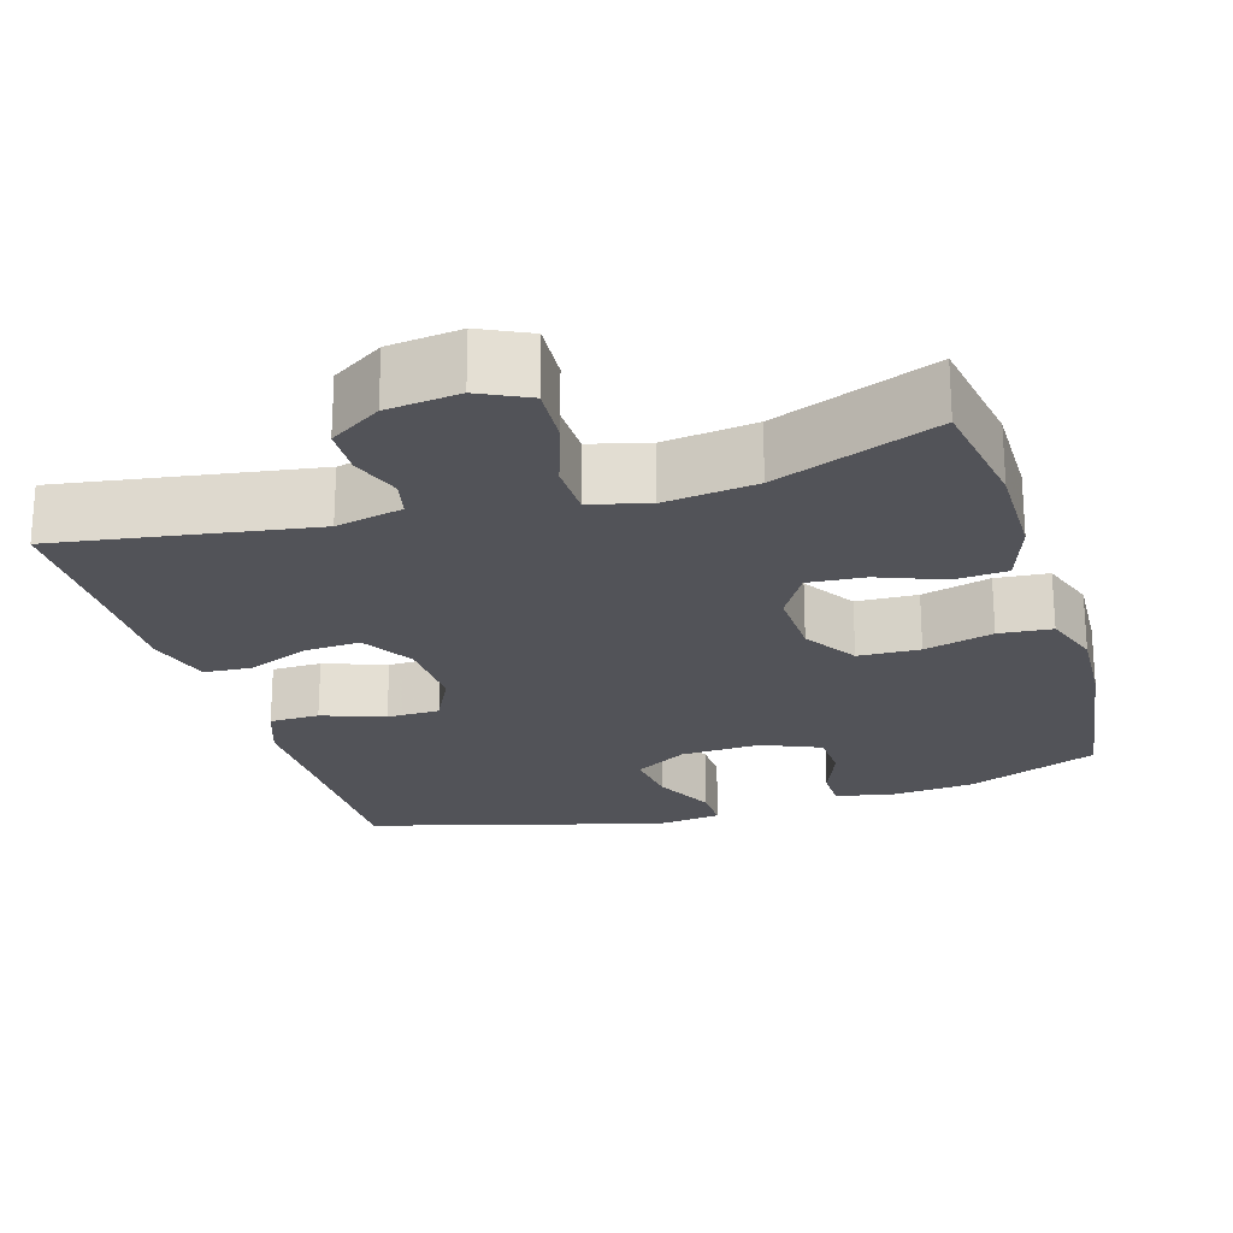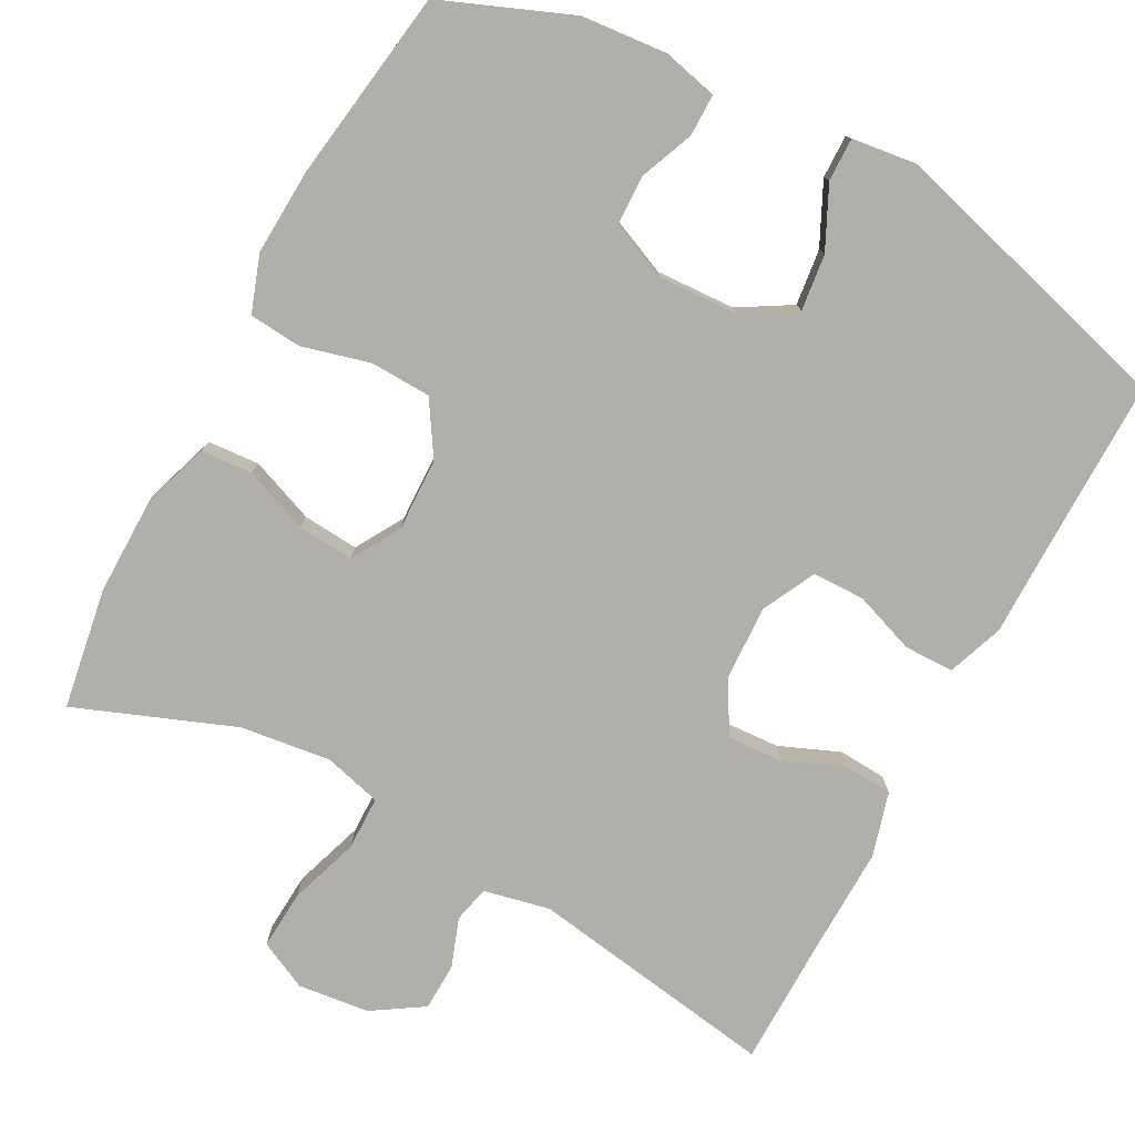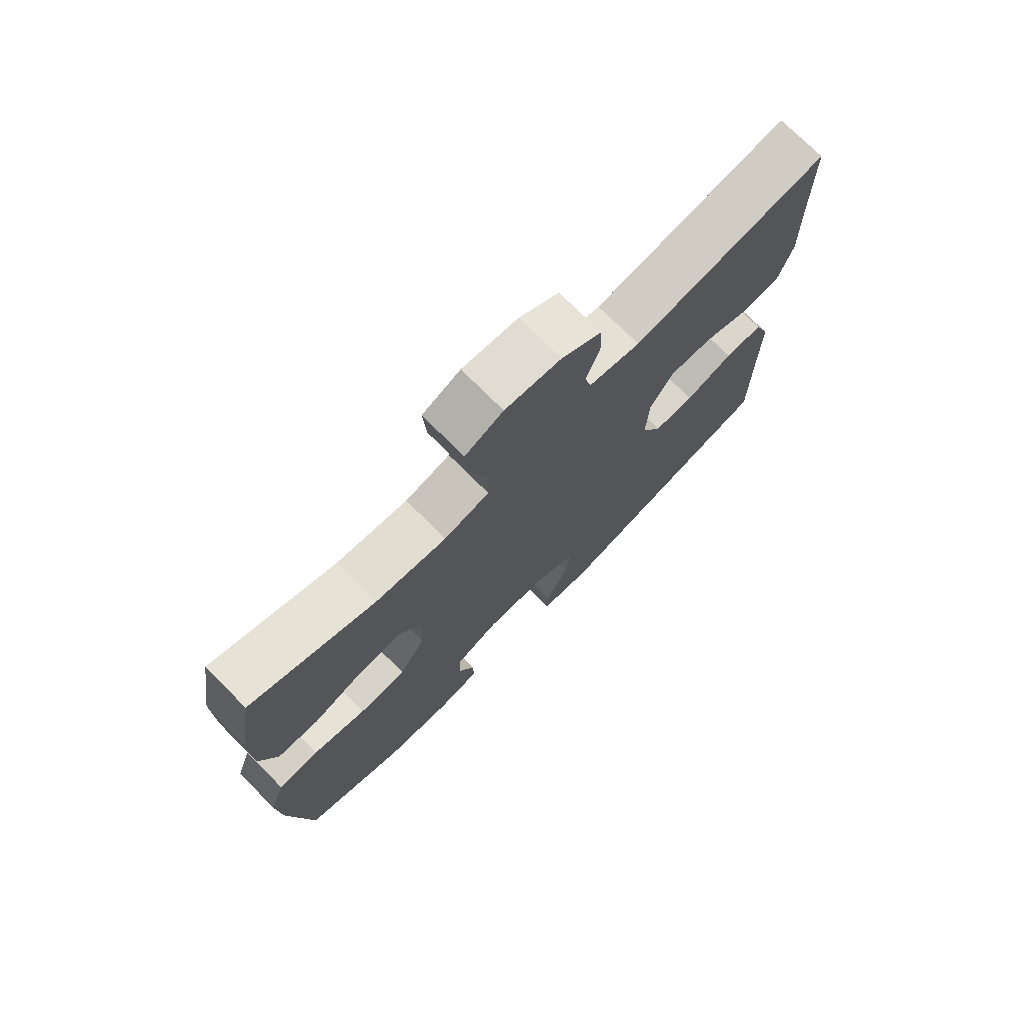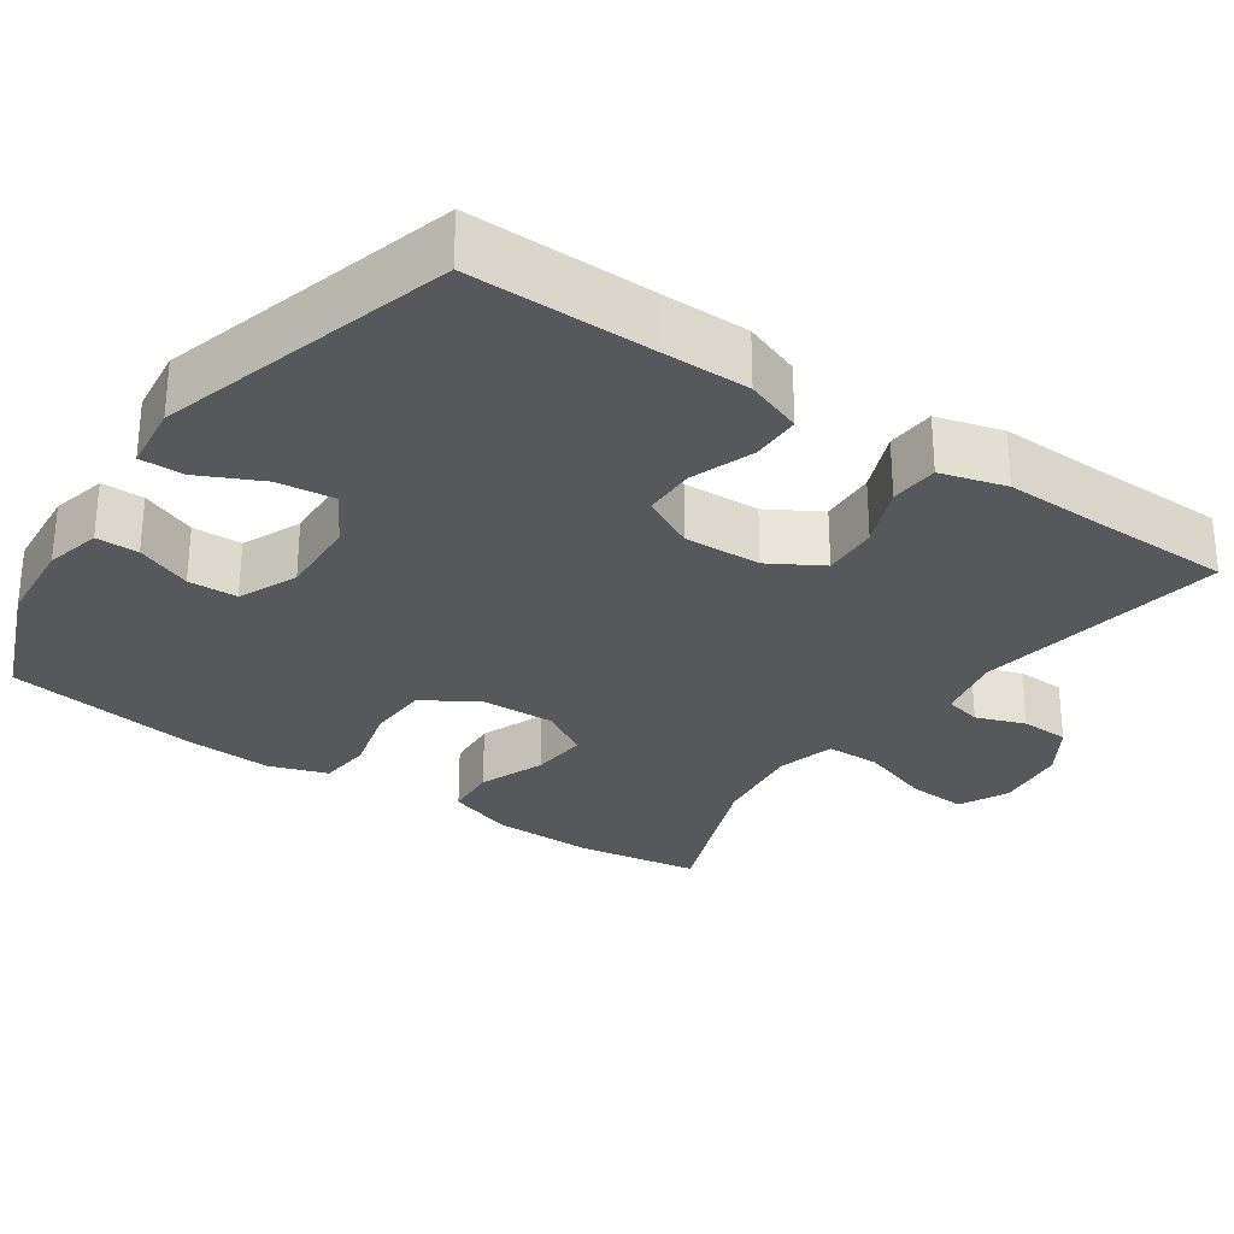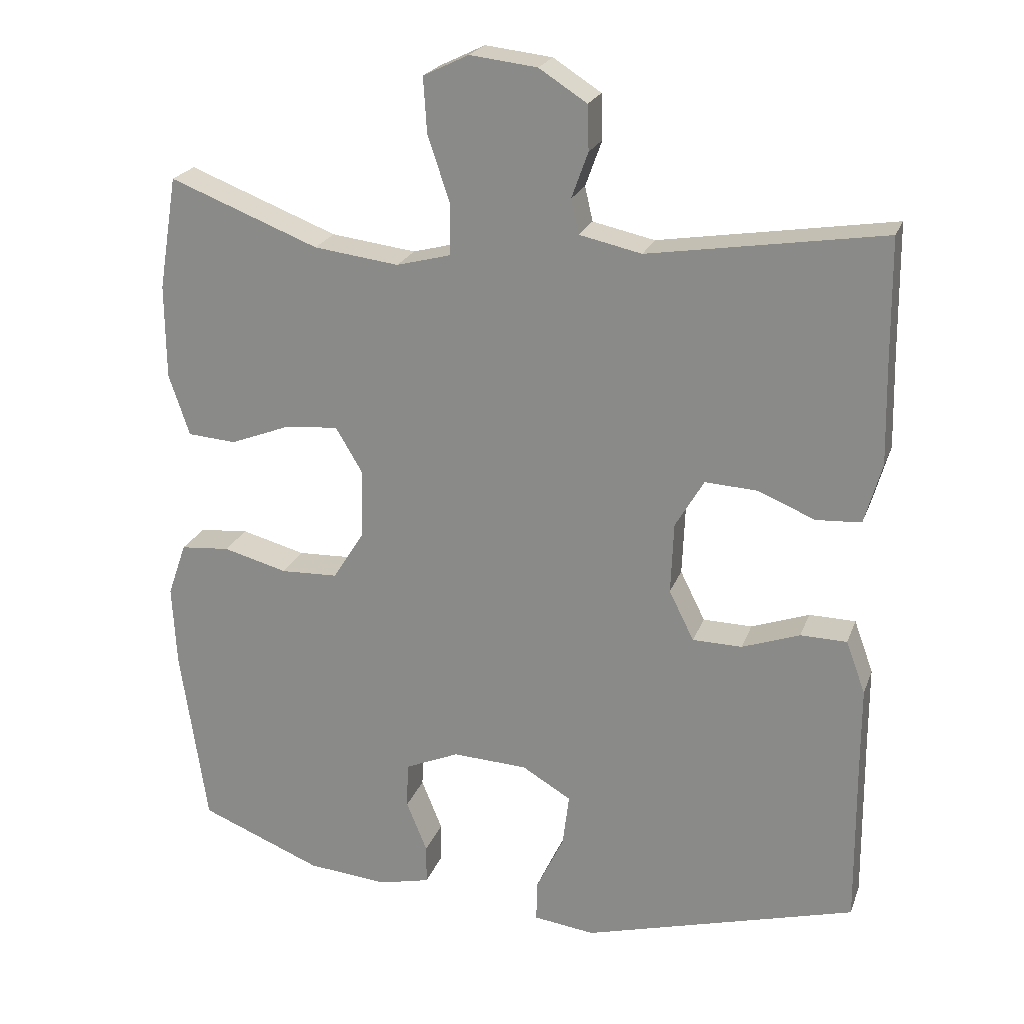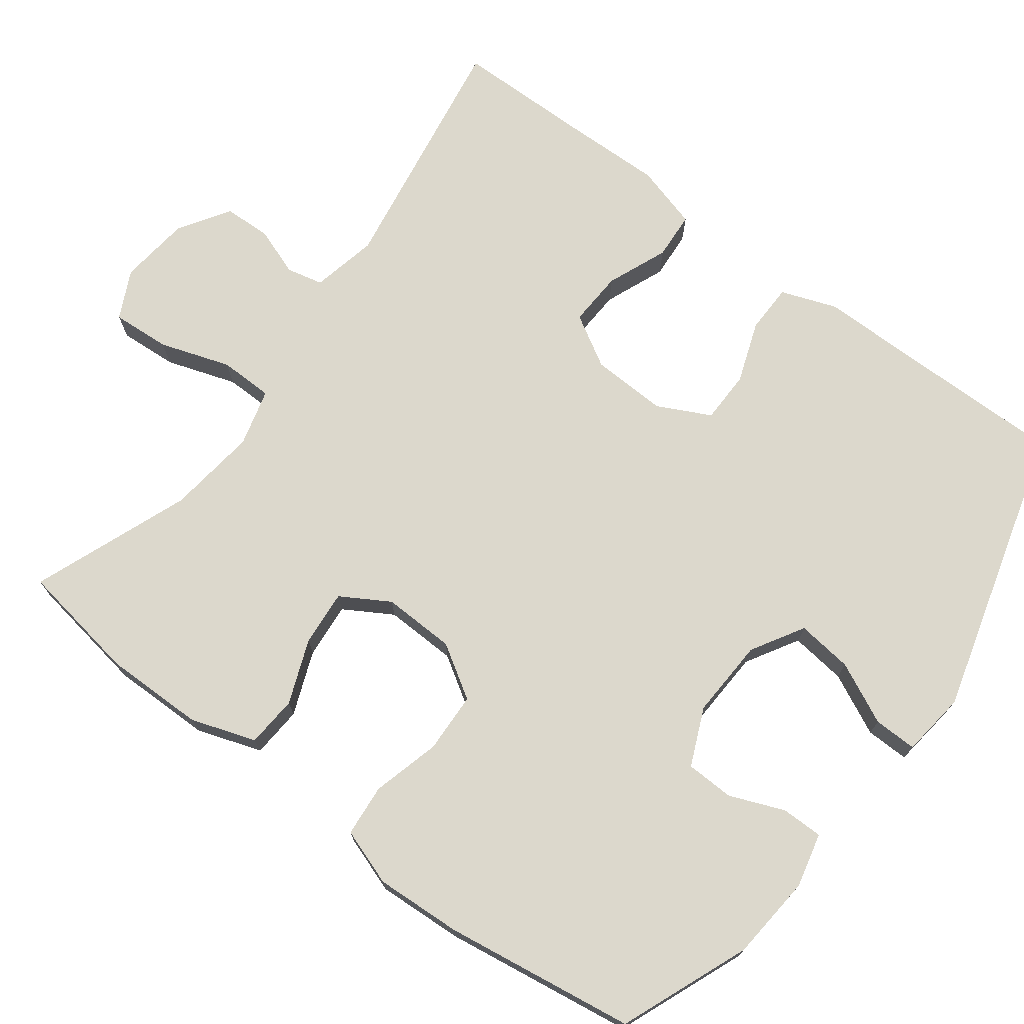
<metadata>
{"format":"obj","ext":"obj","renderer":"f3d","projection":"perspective","resolution":1024,"background":"white","views":[{"elev":-22.7,"azim":16.9,"up":"+Y"},{"elev":-78.0,"azim":151.8,"up":"+Y"},{"elev":74.7,"azim":135.0,"up":"+Z"},{"elev":-28.8,"azim":-124.7,"up":"+Y"},{"elev":22.3,"azim":-163.0,"up":"+Z"},{"elev":72.7,"azim":126.8,"up":"+Y"}]}
</metadata>
<code>
v 0.5 0.07 0.5
v 0.526 0.07 0.341
v 0.525 0.07 0.209
v 0.496 0.07 0.123
v 0.428 0.07 0.118
v 0.343 0.07 0.151
v 0.269 0.07 0.157
v 0.231 0.07 0.093
v 0.234 0.07 -0.003
v 0.278 0.07 -0.073
v 0.358 0.07 -0.076
v 0.448 0.07 -0.052
v 0.517 0.07 -0.058
v 0.543 0.07 -0.133
v 0.537 0.07 -0.247
v 0.5 0.07 -0.5
v 0.329 0.07 -0.569
v 0.216 0.07 -0.579
v 0.144 0.07 -0.562
v 0.144 0.07 -0.507
v 0.173 0.07 -0.435
v 0.171 0.07 -0.371
v 0.095 0.07 -0.338
v -0.01 0.07 -0.343
v -0.079 0.07 -0.384
v -0.07 0.07 -0.458
v -0.031 0.07 -0.539
v -0.03 0.07 -0.596
v -0.116 0.07 -0.607
v -0.5 0.07 -0.5
v -0.498 0.07 -0.265
v -0.498 0.07 -0.149
v -0.471 0.07 -0.075
v -0.406 0.07 -0.074
v -0.325 0.07 -0.103
v -0.256 0.07 -0.102
v -0.221 0.07 -0.032
v -0.225 0.07 0.068
v -0.265 0.07 0.136
v -0.338 0.07 0.132
v -0.418 0.07 0.099
v -0.481 0.07 0.103
v -0.505 0.07 0.188
v -0.502 0.07 0.32
v -0.5 0.07 0.5
v -0.171 0.07 0.448
v -0.084 0.07 0.467
v -0.073 0.07 0.515
v -0.096 0.07 0.579
v -0.094 0.07 0.642
v -0.027 0.07 0.685
v 0.067 0.07 0.696
v 0.131 0.07 0.665
v 0.126 0.07 0.588
v 0.095 0.07 0.495
v 0.096 0.07 0.424
v 0.172 0.07 0.404
v 0.291 0.07 0.419
v 0.5 0 0.5
v 0.526 0 0.341
v 0.525 0 0.209
v 0.496 0 0.123
v 0.428 0 0.118
v 0.343 0 0.151
v 0.269 0 0.157
v 0.231 0 0.093
v 0.234 0 -0.003
v 0.278 0 -0.073
v 0.358 0 -0.076
v 0.448 0 -0.052
v 0.517 0 -0.058
v 0.543 0 -0.133
v 0.537 0 -0.247
v 0.5 0 -0.5
v 0.329 0 -0.569
v 0.216 0 -0.579
v 0.144 0 -0.562
v 0.144 0 -0.507
v 0.173 0 -0.435
v 0.171 0 -0.371
v 0.095 0 -0.338
v -0.01 0 -0.343
v -0.079 0 -0.384
v -0.07 0 -0.458
v -0.031 0 -0.539
v -0.03 0 -0.596
v -0.116 0 -0.607
v -0.5 0 -0.5
v -0.498 0 -0.265
v -0.498 0 -0.149
v -0.471 0 -0.075
v -0.406 0 -0.074
v -0.325 0 -0.103
v -0.256 0 -0.102
v -0.221 0 -0.032
v -0.225 0 0.068
v -0.265 0 0.136
v -0.338 0 0.132
v -0.418 0 0.099
v -0.481 0 0.103
v -0.505 0 0.188
v -0.502 0 0.32
v -0.5 0 0.5
v -0.171 0 0.448
v -0.084 0 0.467
v -0.073 0 0.515
v -0.096 0 0.579
v -0.094 0 0.642
v -0.027 0 0.685
v 0.067 0 0.696
v 0.131 0 0.665
v 0.126 0 0.588
v 0.095 0 0.495
v 0.096 0 0.424
v 0.172 0 0.404
v 0.291 0 0.419
f 52 53 54 55
f 52 55 56
f 51 52 56
f 48 49 50 51
f 47 48 51 56
f 46 47 56 57
f 44 45 46
f 43 44 46 57
f 40 41 42 43
f 39 40 43 57
f 32 33 34 35
f 31 32 35 36
f 30 31 36
f 29 30 36
f 26 27 28 29
f 25 26 29 36
f 24 25 36 37
f 18 19 20 21
f 18 21 22
f 17 18 22
f 16 17 22
f 15 16 22 23
f 11 12 13 14
f 10 11 14 15
f 3 4 5 6
f 3 6 7
f 58 1 2 3
f 58 3 7
f 38 39 57 58
f 38 58 7 8
f 37 38 8 9
f 24 37 9 10
f 10 15 23 24
f 113 112 111 110
f 114 113 110
f 114 110 109
f 109 108 107 106
f 114 109 106 105
f 115 114 105 104
f 104 103 102
f 115 104 102 101
f 101 100 99 98
f 115 101 98 97
f 93 92 91 90
f 94 93 90 89
f 94 89 88
f 94 88 87
f 87 86 85 84
f 94 87 84 83
f 95 94 83 82
f 79 78 77 76
f 80 79 76
f 80 76 75
f 80 75 74
f 81 80 74 73
f 72 71 70 69
f 73 72 69 68
f 64 63 62 61
f 65 64 61
f 61 60 59 116
f 65 61 116
f 116 115 97 96
f 66 65 116 96
f 67 66 96 95
f 68 67 95 82
f 82 81 73 68
f 1 59 60 2
f 2 60 61 3
f 3 61 62 4
f 4 62 63 5
f 5 63 64 6
f 6 64 65 7
f 7 65 66 8
f 8 66 67 9
f 9 67 68 10
f 10 68 69 11
f 11 69 70 12
f 12 70 71 13
f 13 71 72 14
f 14 72 73 15
f 15 73 74 16
f 16 74 75 17
f 17 75 76 18
f 18 76 77 19
f 19 77 78 20
f 20 78 79 21
f 21 79 80 22
f 22 80 81 23
f 23 81 82 24
f 24 82 83 25
f 25 83 84 26
f 26 84 85 27
f 27 85 86 28
f 28 86 87 29
f 29 87 88 30
f 30 88 89 31
f 31 89 90 32
f 32 90 91 33
f 33 91 92 34
f 34 92 93 35
f 35 93 94 36
f 36 94 95 37
f 37 95 96 38
f 38 96 97 39
f 39 97 98 40
f 40 98 99 41
f 41 99 100 42
f 42 100 101 43
f 43 101 102 44
f 44 102 103 45
f 45 103 104 46
f 46 104 105 47
f 47 105 106 48
f 48 106 107 49
f 49 107 108 50
f 50 108 109 51
f 51 109 110 52
f 52 110 111 53
f 53 111 112 54
f 54 112 113 55
f 55 113 114 56
f 56 114 115 57
f 57 115 116 58
f 58 116 59 1

</code>
